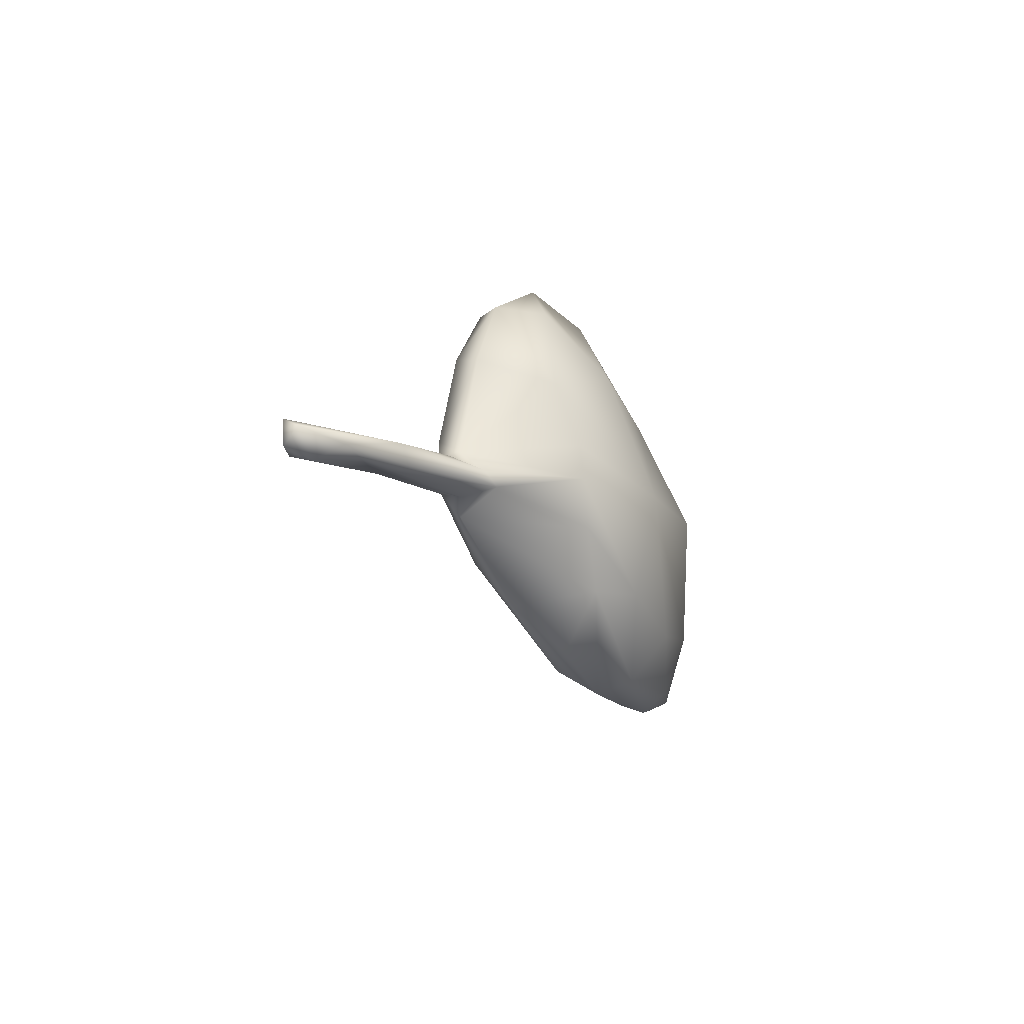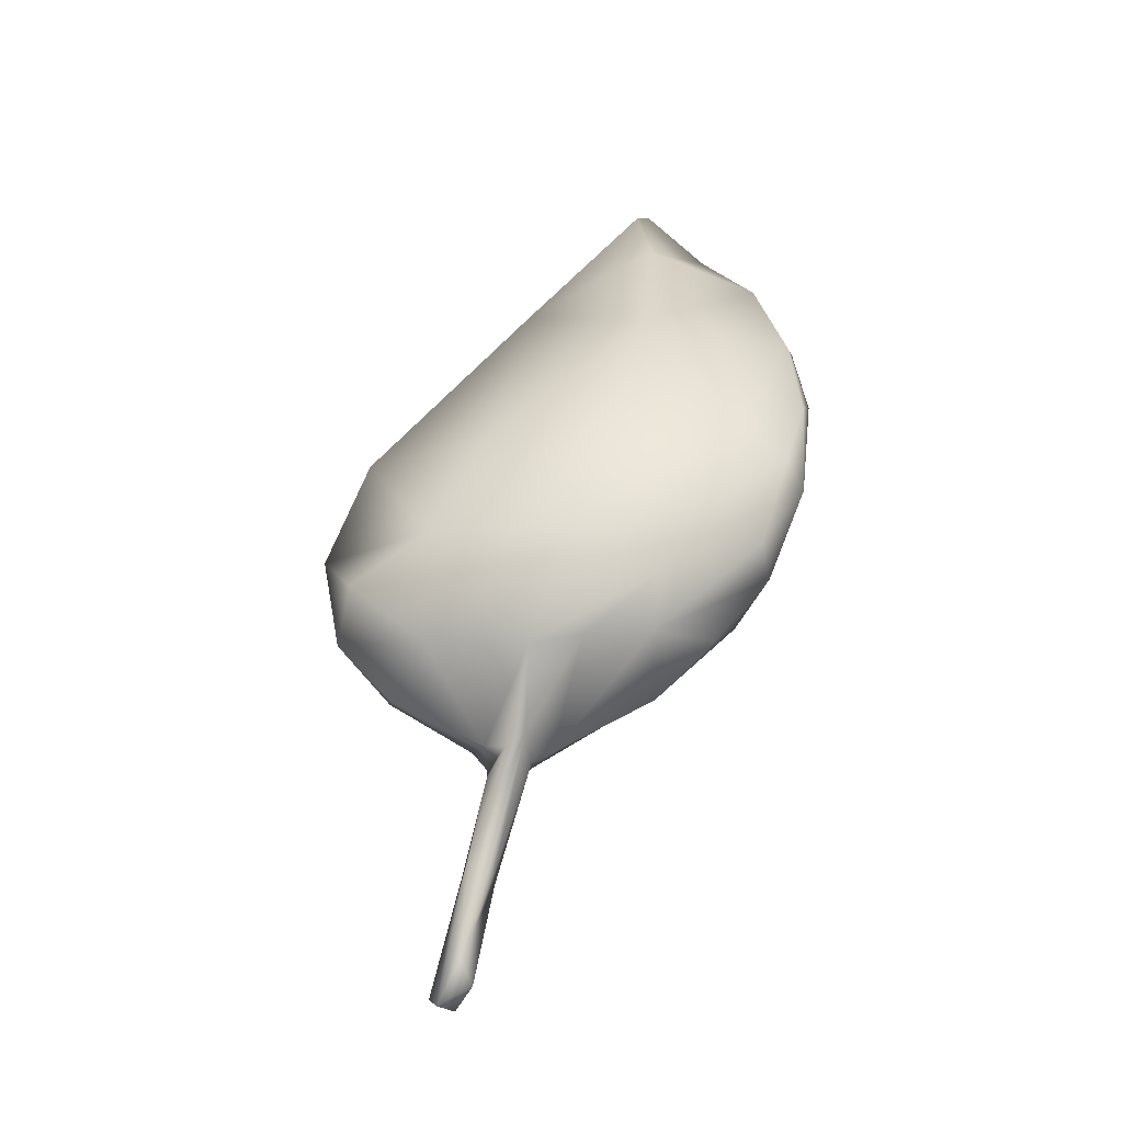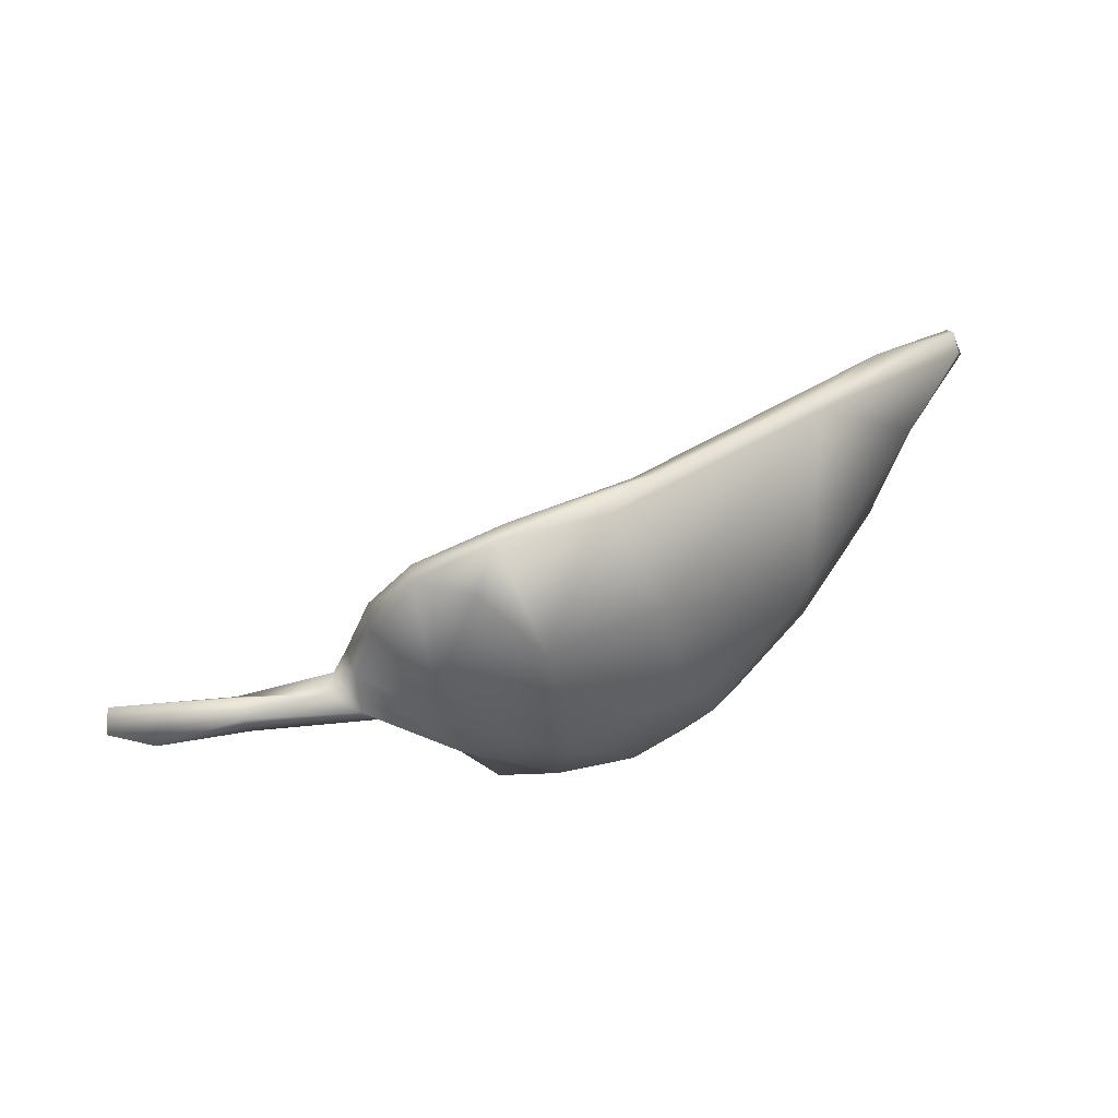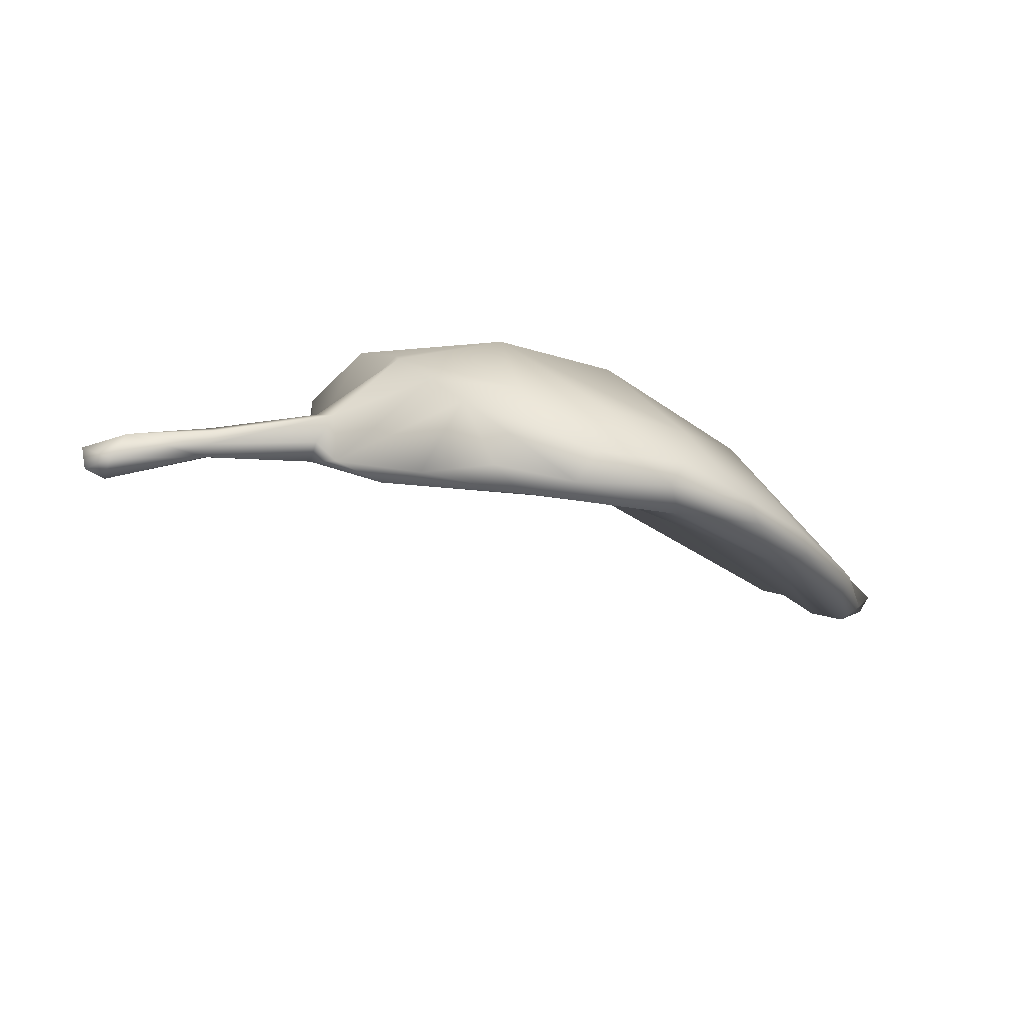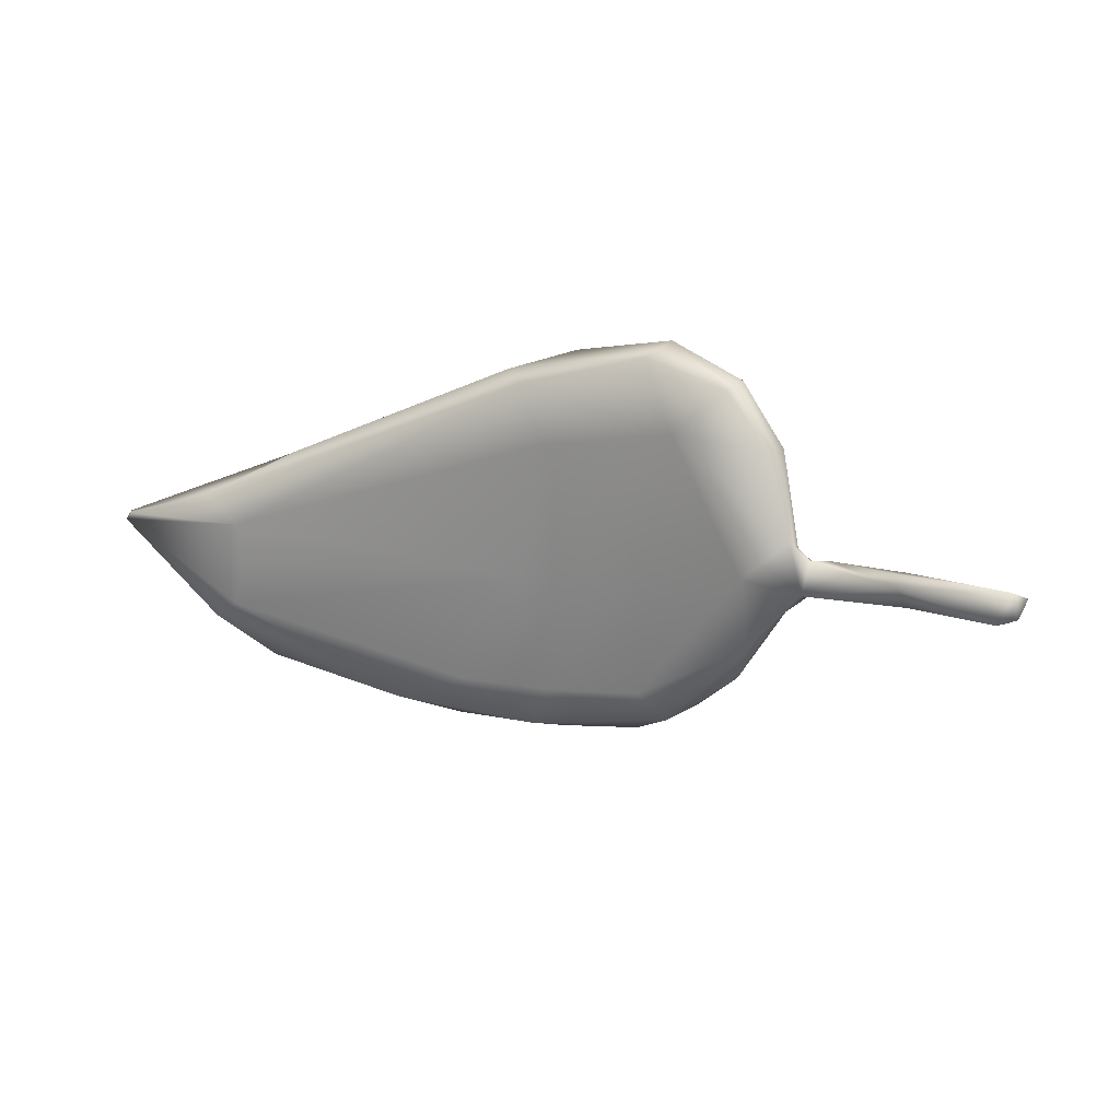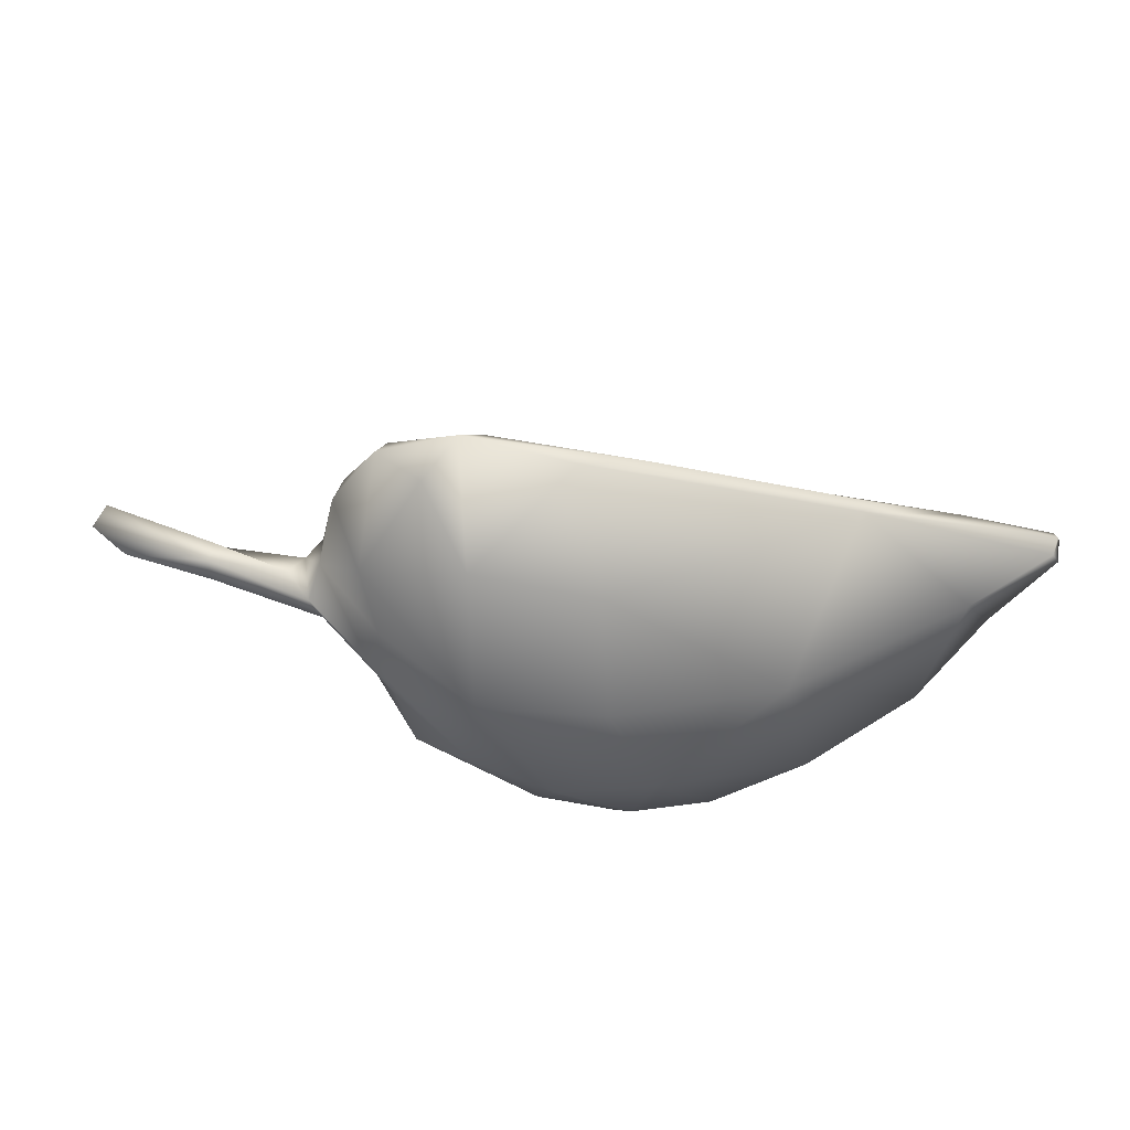
<metadata>
{"format":"obj","ext":"obj","renderer":"f3d","projection":"perspective","resolution":1024,"background":"white","views":[{"elev":-7.9,"azim":-50.9,"up":"+Y"},{"elev":76.6,"azim":-77.7,"up":"+Z"},{"elev":62.5,"azim":-8.6,"up":"+Y"},{"elev":23.8,"azim":-19.0,"up":"+Z"},{"elev":13.3,"azim":-136.6,"up":"+Y"},{"elev":44.5,"azim":20.7,"up":"+Y"}]}
</metadata>
<code>
g LeaveLeftBranch01
v 0.5189 0.02252 -0.1805
v 0.5756 0.005181 -0.2034
v 0.5795 0.005808 -0.2
v 0.4649 0.05773 -0.1231
v 0.4718 0.05307 -0.1396
v 0.5798 0.00255 -0.186
v 0.3112 0.1269 -0.02993
v 0.3454 0.114 -0.0605
v 0.2405 0.138 -0.01685
v 0.2497 0.1279 -0.03316
v 0.191 0.1119 -0.02246
v 0.1894 0.1163 -0.007756
v 0.1619 0.07721 -0.01819
v 0.1618 0.07507 -0.0002507
v 0.1433 0.02059 -0.01638
v 0.1472 0.01348 -0.00202
v 0.1336 0.008643 -0.00803
v 0.1954 0.05986 0.03713
v 0.2256 0.1161 0.005732
v 0.2634 0.07435 0.02986
v 0.2774 -0.007499 0.0581
v 0.3382 0.05392 0.00209
v 0.2098 0.02014 0.04609
v 0.2052 -0.002341 0.05202
v 0.1476 -0.0005813 0.01803
v 0.1575 -0.01029 0.01986
v 0.07536 0.006833 0.01453
v 0.1277 0.007273 0.005703
v 0.07089 0.001326 -0.003873
v 0.07302 0.008666 0.0003381
v -0.007216 0.01222 -0.003523
v -0.009927 0.005946 0.01212
v 0.268 -0.07228 0.04823
v 0.2181 -0.03244 0.04594
v 0.01901 -0.001839 0.02083
v 0.07711 -0.006432 0.01743
v 0.0722 -0.01004 0.01009
v 0.1528 -0.02785 -0.00611
v 0.1423 -0.01716 0.004856
v 0.1383 -0.01433 -0.009942
v 0.2293 -0.07238 0.04384
v 0.1963 -0.08194 0.0009484
v 0.2377 -0.1106 0.01206
v 0.2849 -0.136 0.003593
v 0.0667 -0.0114 0.001804
v 0.1383 -0.01433 -0.009942
v 0.3021 -0.1265 0.01947
v 0.3469 -0.1464 -0.002988
v 0.3205 -0.09611 0.03556
v 0.3624 -0.1321 0.005349
v 0.3801 -0.094 0.009717
v 0.4075 -0.1371 -0.02506
v 0.4143 -0.1416 -0.04274
v 0.46 -0.1214 -0.06516
v 0.461 -0.1256 -0.08024
v 0.3544 -0.01492 0.03119
v 0.4482 -0.02429 -0.03757
v 0.5156 -0.09179 -0.1208
v 0.5051 -0.09741 -0.1353
v 0.5378 -0.01511 -0.1395
v 0.5481 -0.05286 -0.1688
v 0.5262 -0.06574 -0.1697
v 0.5804 0.0001817 -0.2037
v 0.5837 -0.005239 -0.1892
v 0.5795 0.005808 -0.2
v 0.5756 0.005181 -0.2034
v 0.07089 0.001326 -0.003873
v 0.1336 0.008643 -0.00803
v 0.0009673 -0.008623 -0.006083
v -0.007216 0.01222 -0.003523
v 0.005514 -0.01209 0.009458
v -0.01064 -0.004719 0.00095
v -0.007216 0.01222 -0.003523
v 0.0009673 -0.008623 -0.006083
v 0.1383 -0.01433 -0.009942
v 0.1433 0.02059 -0.01638
v 0.1336 0.008643 -0.00803
v 0.1807 -0.009579 -0.0173
v 0.2297 0.07949 -0.03
v 0.1619 0.07721 -0.01819
v 0.191 0.1119 -0.02246
v 0.2497 0.1279 -0.03316
v 0.1769 -0.05516 -0.01433
v 0.1528 -0.02785 -0.00611
v 0.1963 -0.08194 0.0009484
v 0.2517 -0.1213 -0.005522
v 0.2377 -0.1106 0.01206
v 0.2849 -0.136 0.003593
v 0.2681 -0.1037 -0.01665
v 0.3557 -0.1409 -0.02734
v 0.3469 -0.1464 -0.002988
v 0.4143 -0.1416 -0.04274
v 0.2664 -0.01857 -0.01271
v 0.3363 -0.1113 -0.03223
v 0.3297 0.1061 -0.06384
v 0.3454 0.114 -0.0605
v 0.4718 0.05307 -0.1396
v 0.5189 0.02252 -0.1805
v 0.4371 -0.1256 -0.08249
v 0.461 -0.1256 -0.08024
v 0.5051 -0.09741 -0.1353
v 0.5262 -0.06574 -0.1697
v 0.391 -0.1078 -0.06236
v 0.5071 -0.05504 -0.1665
v 0.5804 0.0001817 -0.2037
v 0.3473 -0.03104 -0.04495
v 0.4958 0.003746 -0.1729
v 0.5756 0.005181 -0.2034
v 0.503 -0.0262 -0.1649
v 0.3169 0.06649 -0.05844
g LeaveLeftBranch01_0
f 3 2 1
f 4 3 1
f 5 4 1
f 4 6 3
f 5 7 4
f 7 5 8
f 8 9 7
f 9 8 10
f 9 10 11
f 9 11 12
f 12 11 13
f 12 13 14
f 14 13 15
f 14 15 16
f 17 16 15
f 14 18 12
f 16 18 14
f 9 12 19
f 12 18 19
f 9 19 20
f 7 9 20
f 20 19 18
f 20 18 21
f 22 20 21
f 7 20 22
f 4 7 22
f 23 18 16
f 23 21 18
f 16 24 23
f 24 21 23
f 17 25 16
f 25 24 16
f 24 25 26
f 27 26 25
f 28 25 17
f 28 27 25
f 28 17 29
f 28 29 30
f 28 30 27
f 30 29 31
f 31 27 30
f 31 32 27
f 33 21 24
f 26 34 24
f 33 24 34
f 32 35 27
f 26 27 36
f 35 36 27
f 36 37 26
f 35 37 36
f 34 26 38
f 37 39 26
f 26 39 38
f 40 38 39
f 41 34 38
f 34 41 33
f 41 38 42
f 41 42 43
f 41 43 44
f 39 37 45
f 35 45 37
f 45 46 39
f 41 44 47
f 33 41 47
f 47 44 48
f 33 47 49
f 49 21 33
f 50 47 48
f 49 47 50
f 51 21 49
f 49 50 51
f 48 52 50
f 52 51 50
f 48 53 52
f 53 54 52
f 51 52 54
f 53 55 54
f 56 21 51
f 22 21 56
f 56 51 57
f 22 56 57
f 57 51 54
f 57 4 22
f 55 58 54
f 57 54 58
f 59 58 55
f 60 4 57
f 57 58 60
f 6 4 60
f 59 61 58
f 60 58 61
f 59 62 61
f 62 63 61
f 60 61 64
f 64 6 60
f 63 64 61
f 64 63 6
f 63 65 6
f 63 66 65
f 68 46 67
f 46 45 67
f 45 69 67
f 70 67 69
f 71 69 45
f 35 71 45
f 71 35 32
f 72 69 71
f 32 72 71
f 32 73 72
f 74 72 73
f 77 76 75
f 76 78 75
f 79 78 76
f 79 76 80
f 81 79 80
f 82 79 81
f 75 78 83
f 84 75 83
f 83 85 84
f 83 86 85
f 85 86 87
f 87 86 88
f 78 89 83
f 83 89 86
f 86 90 88
f 91 88 90
f 92 91 90
f 93 89 78
f 79 93 78
f 94 86 89
f 86 94 90
f 93 94 89
f 95 79 82
f 96 95 82
f 96 97 95
f 97 98 95
f 90 99 92
f 92 99 100
f 99 101 100
f 99 102 101
f 94 103 90
f 90 103 99
f 99 104 102
f 104 99 103
f 105 102 104
f 106 103 94
f 106 104 103
f 93 106 94
f 95 98 107
f 108 107 98
f 105 107 108
f 109 105 104
f 104 106 109
f 107 105 109
f 109 106 107
f 93 110 106
f 110 107 106
f 107 110 95
f 79 110 93
f 95 110 79

</code>
